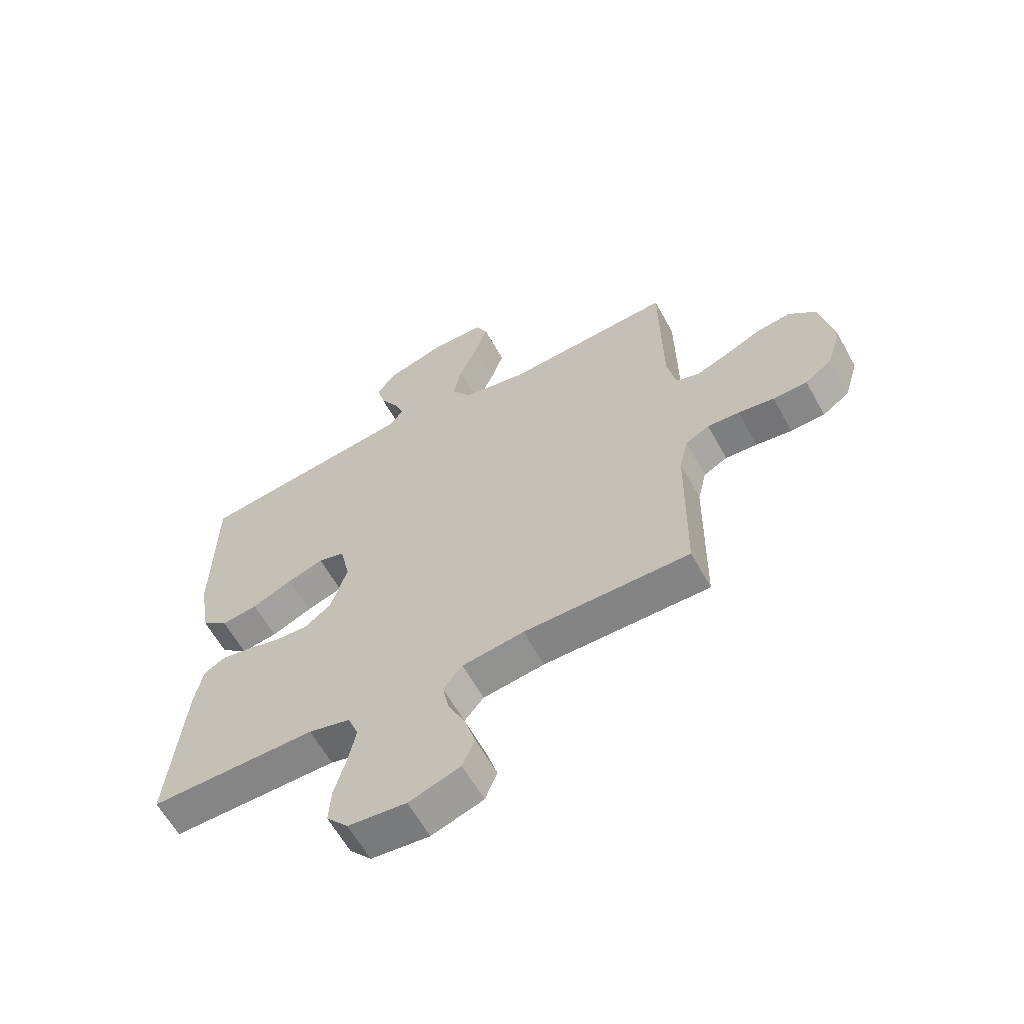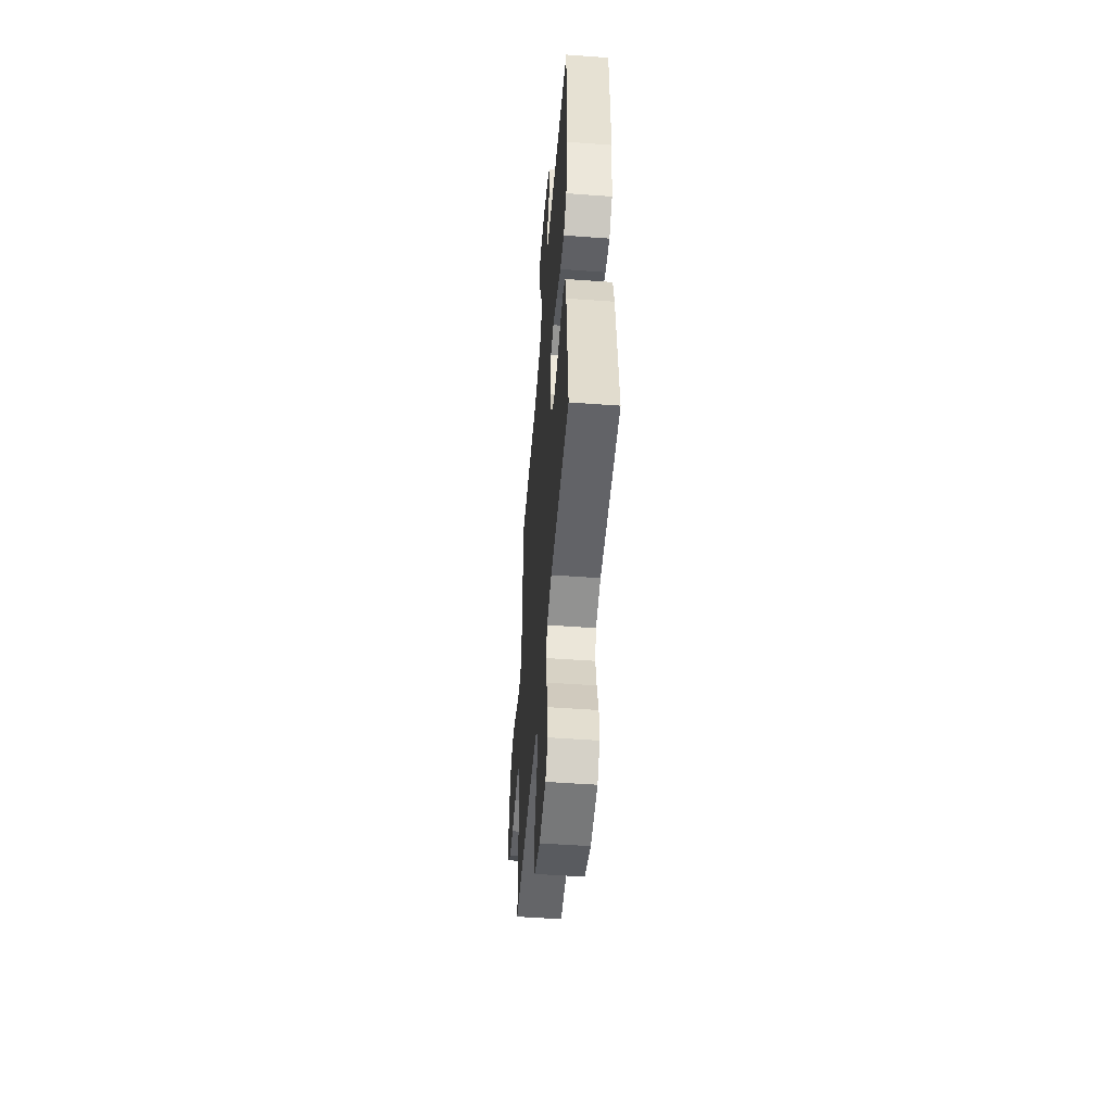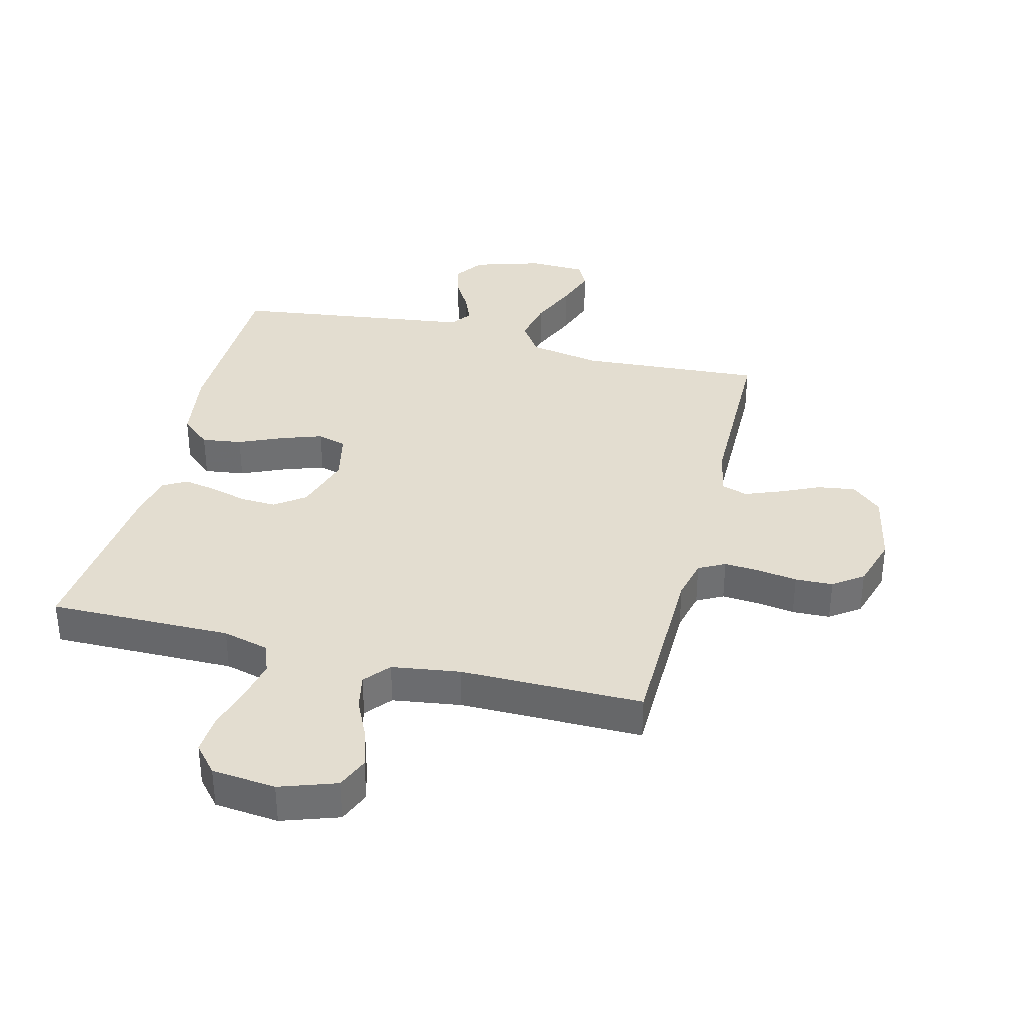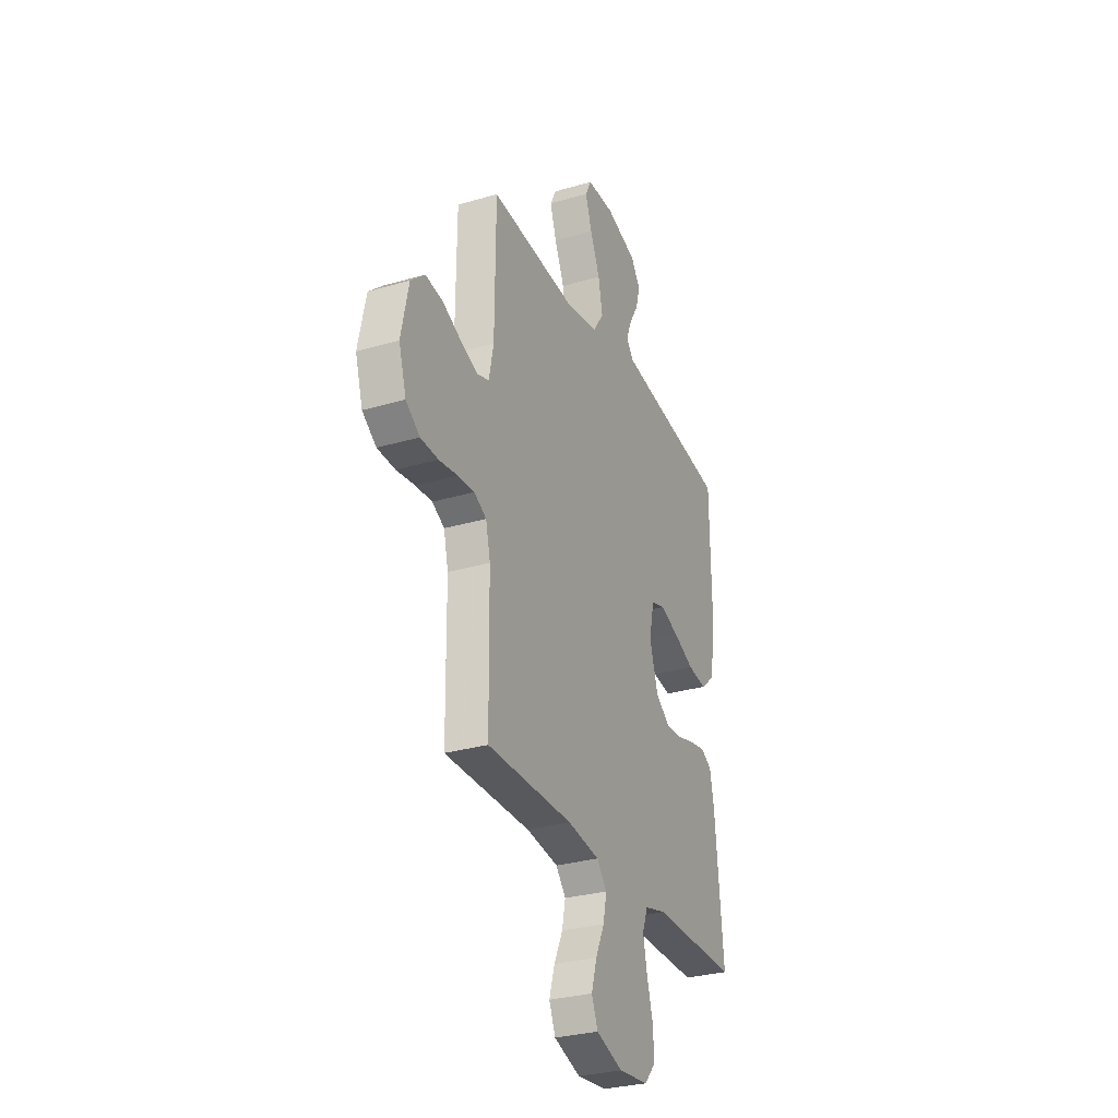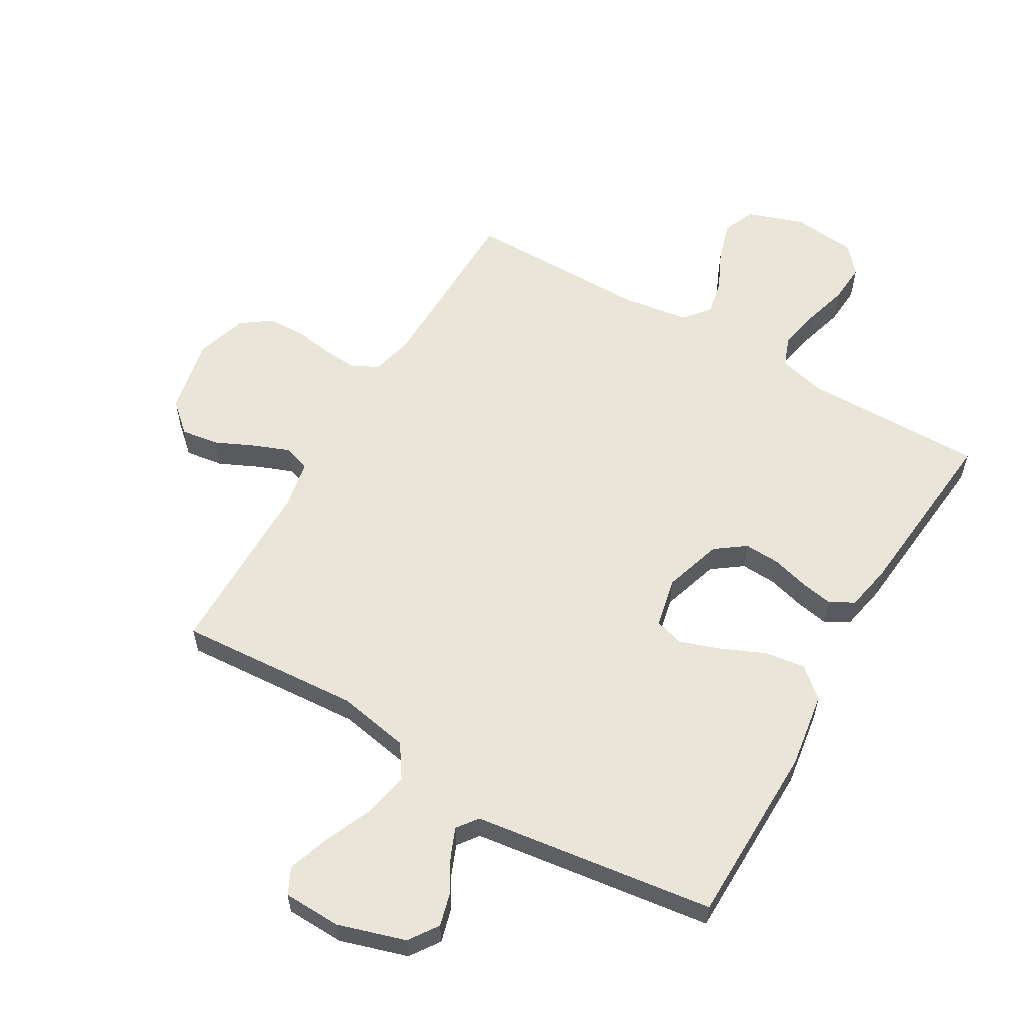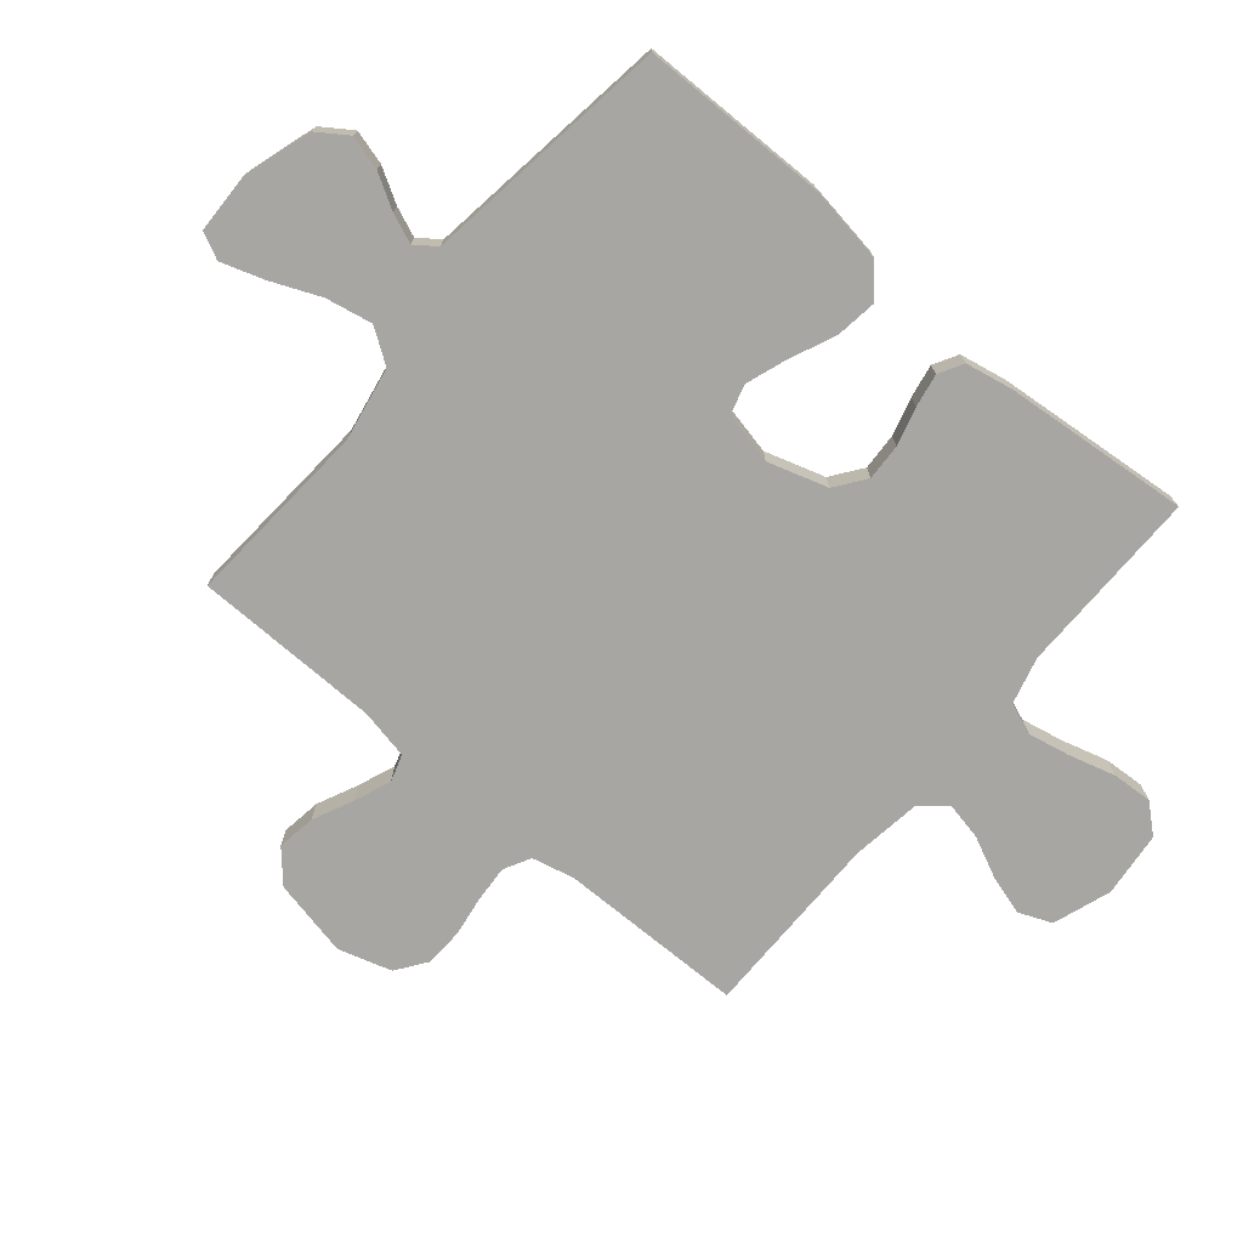
<metadata>
{"format":"obj","ext":"obj","renderer":"f3d","projection":"perspective","resolution":1024,"background":"white","views":[{"elev":-61.6,"azim":-151.2,"up":"+Z"},{"elev":-51.4,"azim":85.5,"up":"+Z"},{"elev":35.5,"azim":-165.8,"up":"+Y"},{"elev":-30.0,"azim":-66.8,"up":"+Z"},{"elev":58.2,"azim":30.3,"up":"+Y"},{"elev":-74.1,"azim":49.8,"up":"+Y"}]}
</metadata>
<code>
v -0.5 0.07 0.5
v -0.2 0.07 0.48
v -0.081 0.07 0.502
v -0.044 0.07 0.557
v -0.059 0.07 0.632
v -0.093 0.07 0.711
v -0.116 0.07 0.78
v -0.095 0.07 0.823
v 0 0.07 0.826
v 0.111 0.07 0.792
v 0.144 0.07 0.744
v 0.129 0.07 0.689
v 0.097 0.07 0.634
v 0.078 0.07 0.587
v 0.103 0.07 0.553
v 0.2 0.07 0.54
v 0.5 0.07 0.5
v 0.504 0.07 0.2
v 0.485 0.07 0.075
v 0.436 0.07 0.033
v 0.37 0.07 0.042
v 0.297 0.07 0.074
v 0.231 0.07 0.097
v 0.183 0.07 0.083
v 0.165 0.07 0
v 0.195 0.07 -0.096
v 0.244 0.07 -0.132
v 0.303 0.07 -0.129
v 0.364 0.07 -0.112
v 0.418 0.07 -0.102
v 0.457 0.07 -0.124
v 0.472 0.07 -0.2
v 0.5 0.07 -0.5
v 0.2 0.07 -0.498
v 0.124 0.07 -0.518
v 0.105 0.07 -0.568
v 0.119 0.07 -0.636
v 0.14 0.07 -0.71
v 0.144 0.07 -0.775
v 0.105 0.07 -0.82
v 0 0.07 -0.831
v -0.093 0.07 -0.799
v -0.115 0.07 -0.746
v -0.096 0.07 -0.682
v -0.065 0.07 -0.616
v -0.053 0.07 -0.557
v -0.088 0.07 -0.515
v -0.2 0.07 -0.499
v -0.5 0.07 -0.5
v -0.504 0.07 -0.2
v -0.52 0.07 -0.132
v -0.563 0.07 -0.109
v -0.621 0.07 -0.113
v -0.686 0.07 -0.123
v -0.748 0.07 -0.121
v -0.797 0.07 -0.086
v -0.823 0.07 0
v -0.797 0.07 0.124
v -0.748 0.07 0.168
v -0.686 0.07 0.159
v -0.621 0.07 0.129
v -0.562 0.07 0.106
v -0.519 0.07 0.12
v -0.503 0.07 0.2
v -0.5 0 0.5
v -0.2 0 0.48
v -0.081 0 0.502
v -0.044 0 0.557
v -0.059 0 0.632
v -0.093 0 0.711
v -0.116 0 0.78
v -0.095 0 0.823
v 0 0 0.826
v 0.111 0 0.792
v 0.144 0 0.744
v 0.129 0 0.689
v 0.097 0 0.634
v 0.078 0 0.587
v 0.103 0 0.553
v 0.2 0 0.54
v 0.5 0 0.5
v 0.504 0 0.2
v 0.485 0 0.075
v 0.436 0 0.033
v 0.37 0 0.042
v 0.297 0 0.074
v 0.231 0 0.097
v 0.183 0 0.083
v 0.165 0 0
v 0.195 0 -0.096
v 0.244 0 -0.132
v 0.303 0 -0.129
v 0.364 0 -0.112
v 0.418 0 -0.102
v 0.457 0 -0.124
v 0.472 0 -0.2
v 0.5 0 -0.5
v 0.2 0 -0.498
v 0.124 0 -0.518
v 0.105 0 -0.568
v 0.119 0 -0.636
v 0.14 0 -0.71
v 0.144 0 -0.775
v 0.105 0 -0.82
v 0 0 -0.831
v -0.093 0 -0.799
v -0.115 0 -0.746
v -0.096 0 -0.682
v -0.065 0 -0.616
v -0.053 0 -0.557
v -0.088 0 -0.515
v -0.2 0 -0.499
v -0.5 0 -0.5
v -0.504 0 -0.2
v -0.52 0 -0.132
v -0.563 0 -0.109
v -0.621 0 -0.113
v -0.686 0 -0.123
v -0.748 0 -0.121
v -0.797 0 -0.086
v -0.823 0 0
v -0.797 0 0.124
v -0.748 0 0.168
v -0.686 0 0.159
v -0.621 0 0.129
v -0.562 0 0.106
v -0.519 0 0.12
v -0.503 0 0.2
f 58 59 60 61
f 58 61 62
f 57 58 62
f 56 57 62 63
f 53 54 55 56
f 52 53 56 63
f 48 49 50
f 47 48 50 51
f 42 43 44 45
f 42 45 46
f 41 42 46
f 40 41 46
f 37 38 39 40
f 36 37 40 46
f 35 36 46 47
f 31 32 33 34
f 28 29 30 31
f 27 28 31 34
f 26 27 34 35
f 19 20 21 22
f 19 22 23
f 16 17 18 19
f 15 16 19 23
f 14 15 23 24
f 10 11 12 13
f 10 13 14
f 9 10 14
f 5 6 7 8
f 4 5 8 9
f 64 1 2
f 64 2 3
f 51 52 63 64
f 51 64 3
f 47 51 3
f 25 26 35 47
f 25 47 3 4
f 14 24 25
f 4 9 14 25
f 125 124 123 122
f 126 125 122
f 126 122 121
f 127 126 121 120
f 120 119 118 117
f 127 120 117 116
f 114 113 112
f 115 114 112 111
f 109 108 107 106
f 110 109 106
f 110 106 105
f 110 105 104
f 104 103 102 101
f 110 104 101 100
f 111 110 100 99
f 98 97 96 95
f 95 94 93 92
f 98 95 92 91
f 99 98 91 90
f 86 85 84 83
f 87 86 83
f 83 82 81 80
f 87 83 80 79
f 88 87 79 78
f 77 76 75 74
f 78 77 74
f 78 74 73
f 72 71 70 69
f 73 72 69 68
f 66 65 128
f 67 66 128
f 128 127 116 115
f 67 128 115
f 67 115 111
f 111 99 90 89
f 68 67 111 89
f 89 88 78
f 89 78 73 68
f 1 65 66 2
f 2 66 67 3
f 3 67 68 4
f 4 68 69 5
f 5 69 70 6
f 6 70 71 7
f 7 71 72 8
f 8 72 73 9
f 9 73 74 10
f 10 74 75 11
f 11 75 76 12
f 12 76 77 13
f 13 77 78 14
f 14 78 79 15
f 15 79 80 16
f 16 80 81 17
f 17 81 82 18
f 18 82 83 19
f 19 83 84 20
f 20 84 85 21
f 21 85 86 22
f 22 86 87 23
f 23 87 88 24
f 24 88 89 25
f 25 89 90 26
f 26 90 91 27
f 27 91 92 28
f 28 92 93 29
f 29 93 94 30
f 30 94 95 31
f 31 95 96 32
f 32 96 97 33
f 33 97 98 34
f 34 98 99 35
f 35 99 100 36
f 36 100 101 37
f 37 101 102 38
f 38 102 103 39
f 39 103 104 40
f 40 104 105 41
f 41 105 106 42
f 42 106 107 43
f 43 107 108 44
f 44 108 109 45
f 45 109 110 46
f 46 110 111 47
f 47 111 112 48
f 48 112 113 49
f 49 113 114 50
f 50 114 115 51
f 51 115 116 52
f 52 116 117 53
f 53 117 118 54
f 54 118 119 55
f 55 119 120 56
f 56 120 121 57
f 57 121 122 58
f 58 122 123 59
f 59 123 124 60
f 60 124 125 61
f 61 125 126 62
f 62 126 127 63
f 63 127 128 64
f 64 128 65 1

</code>
